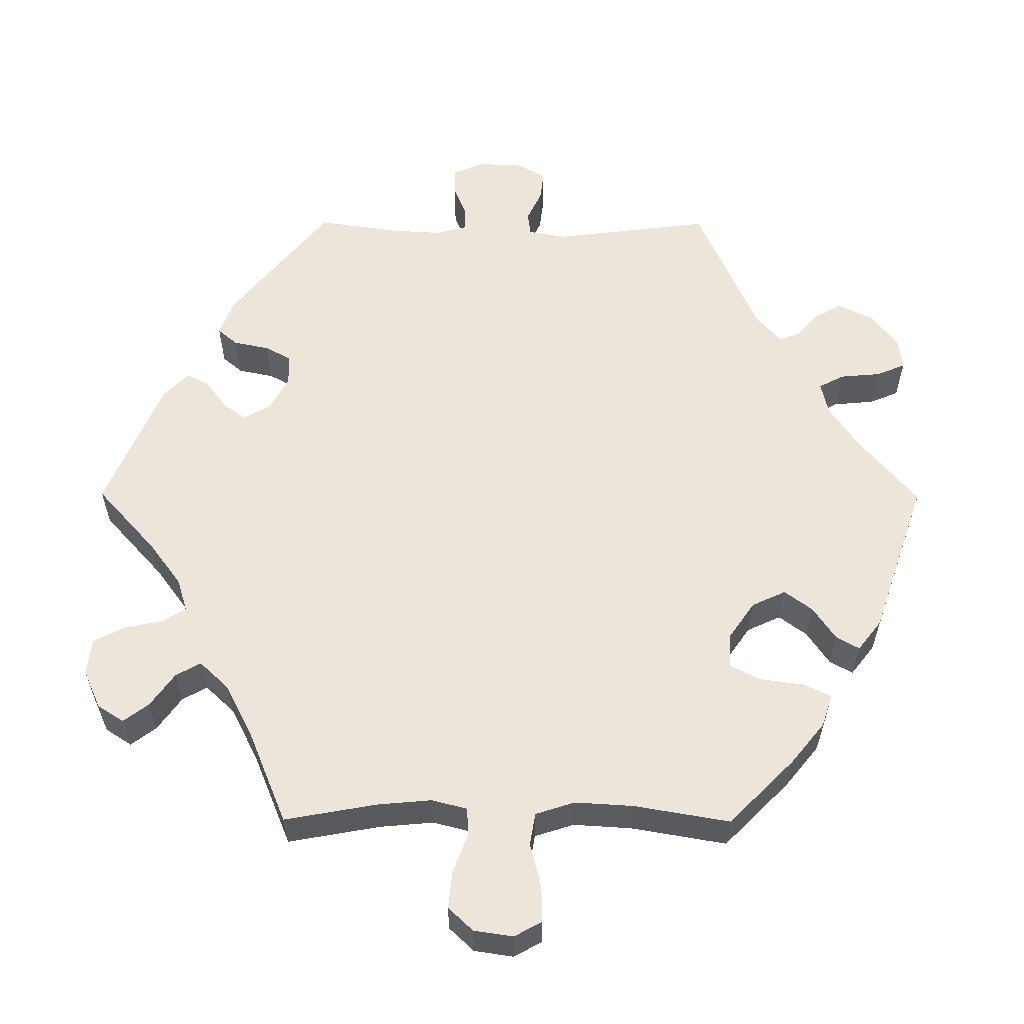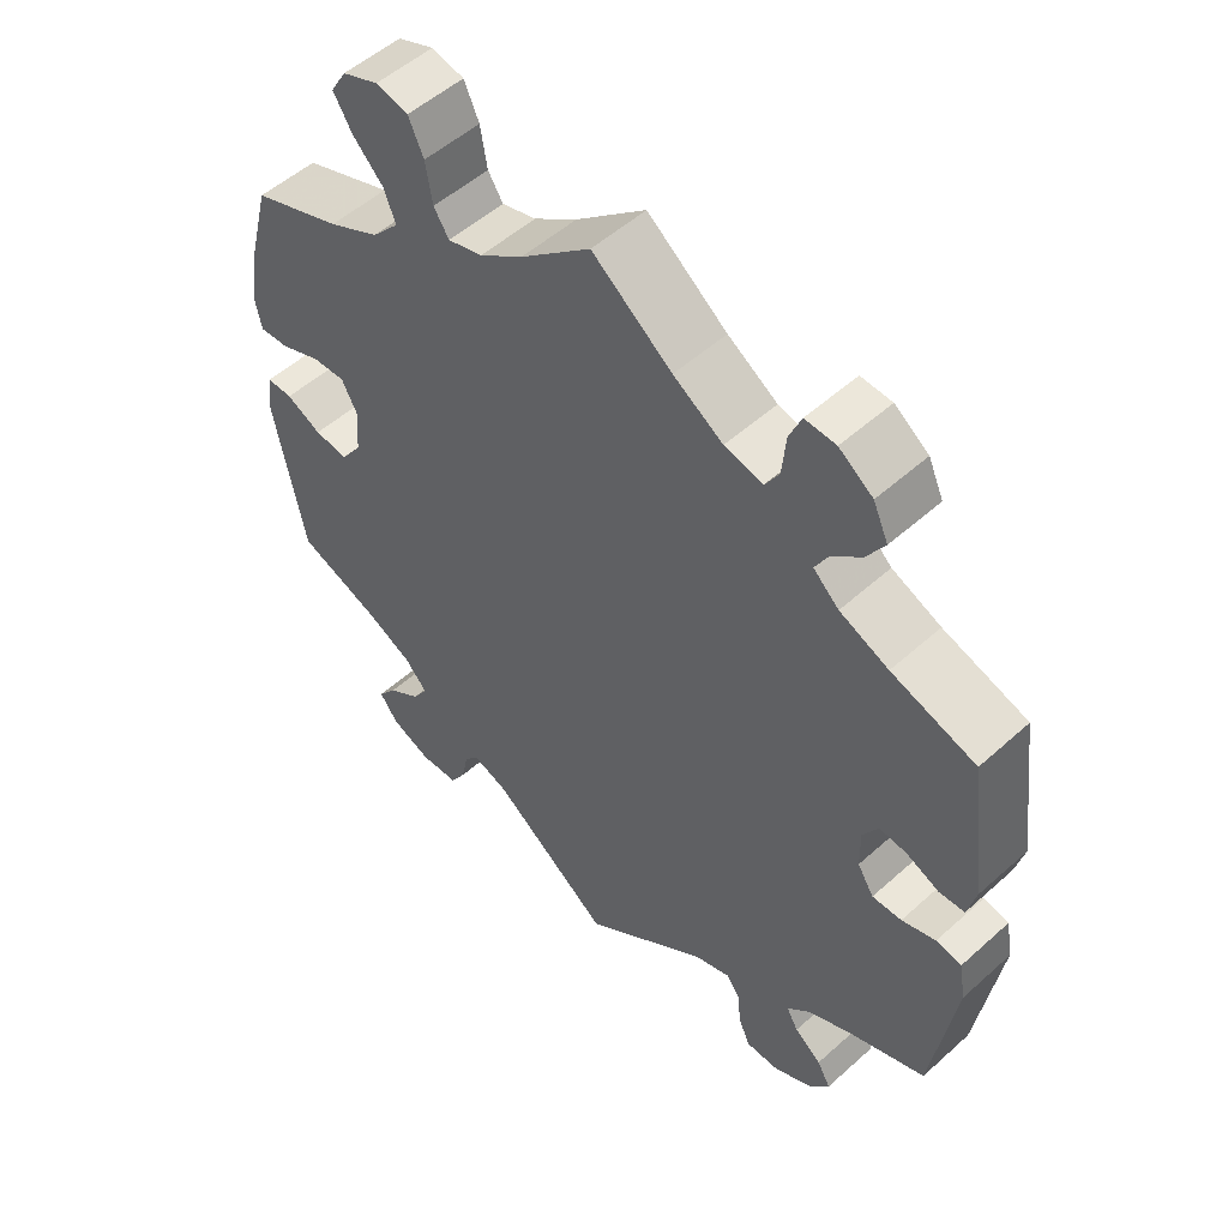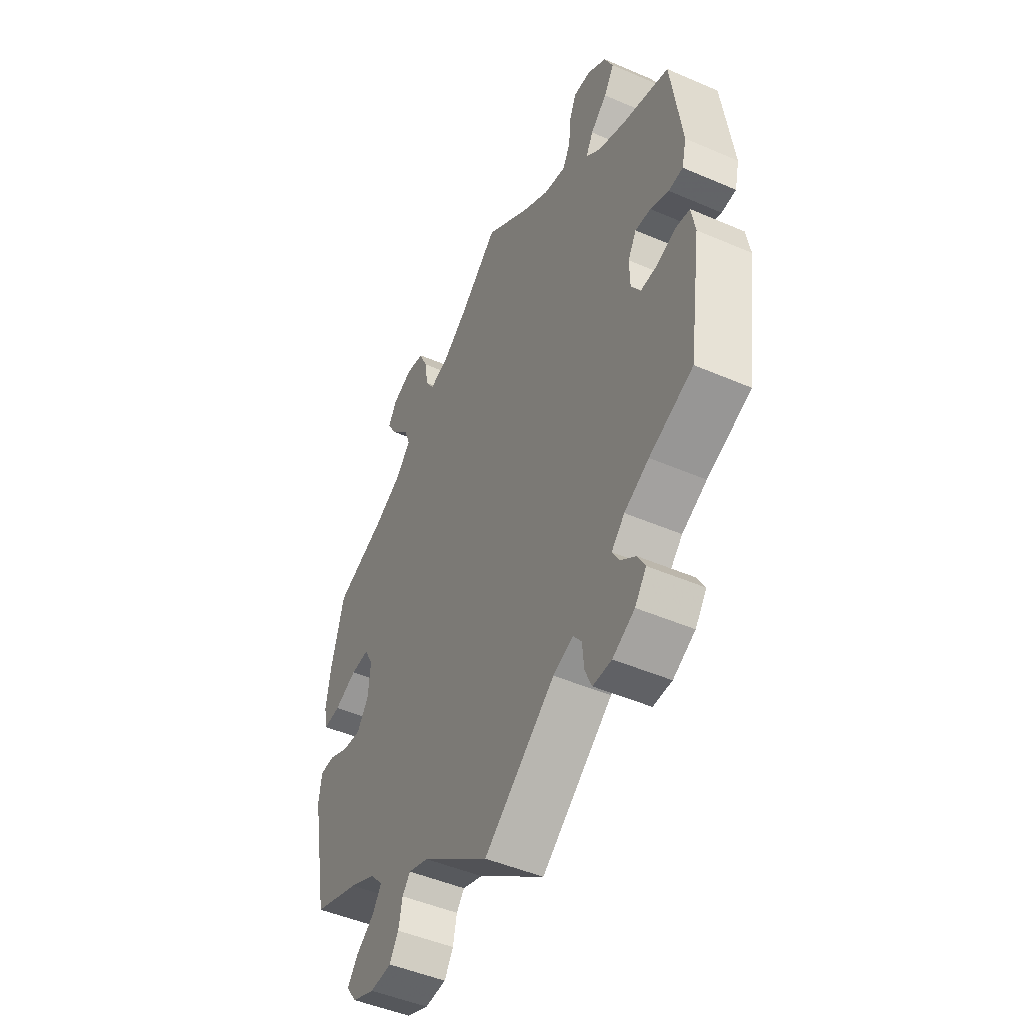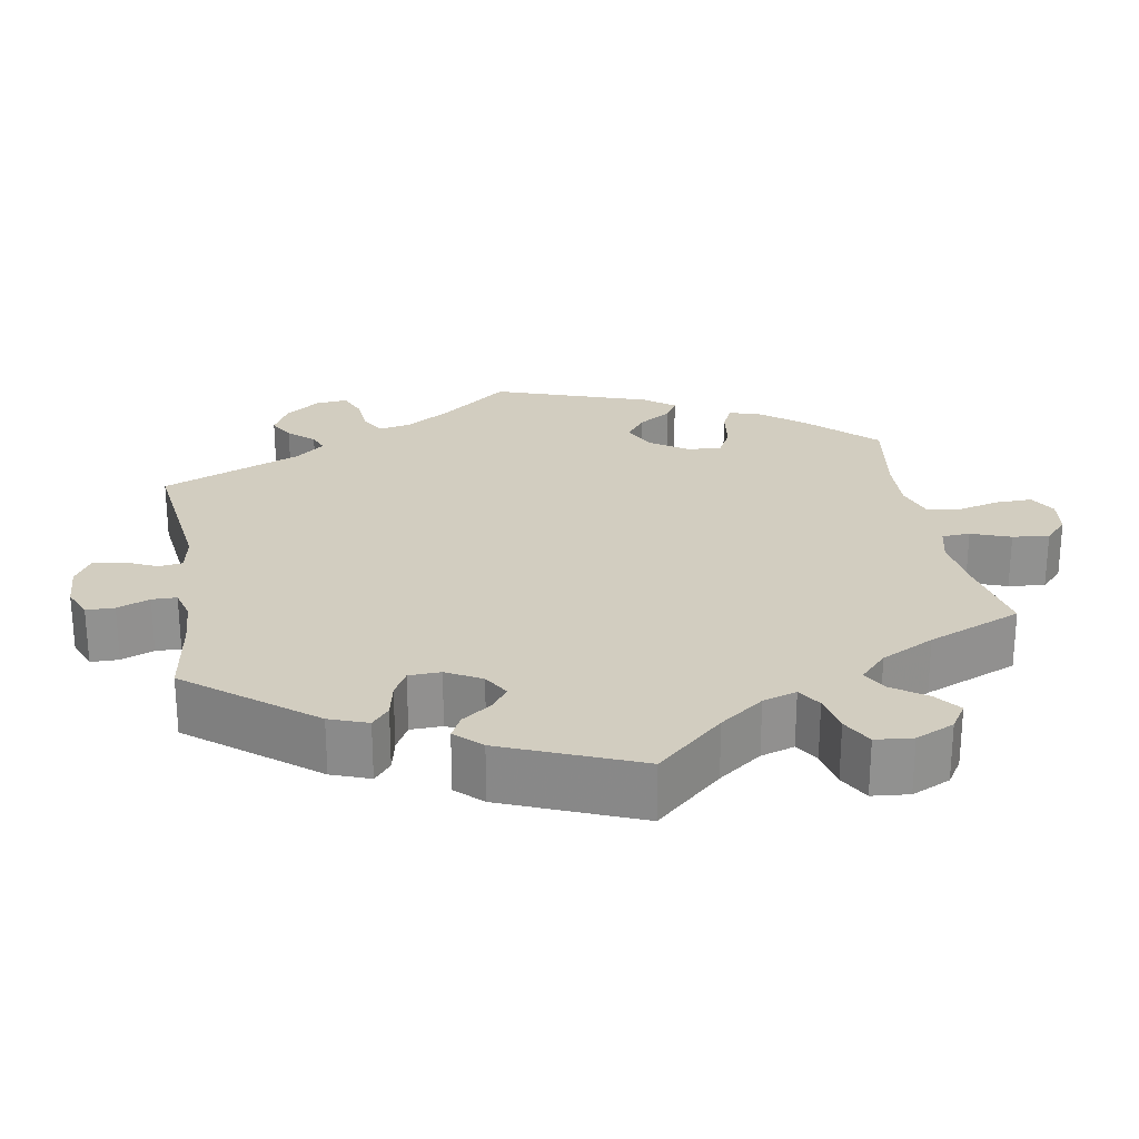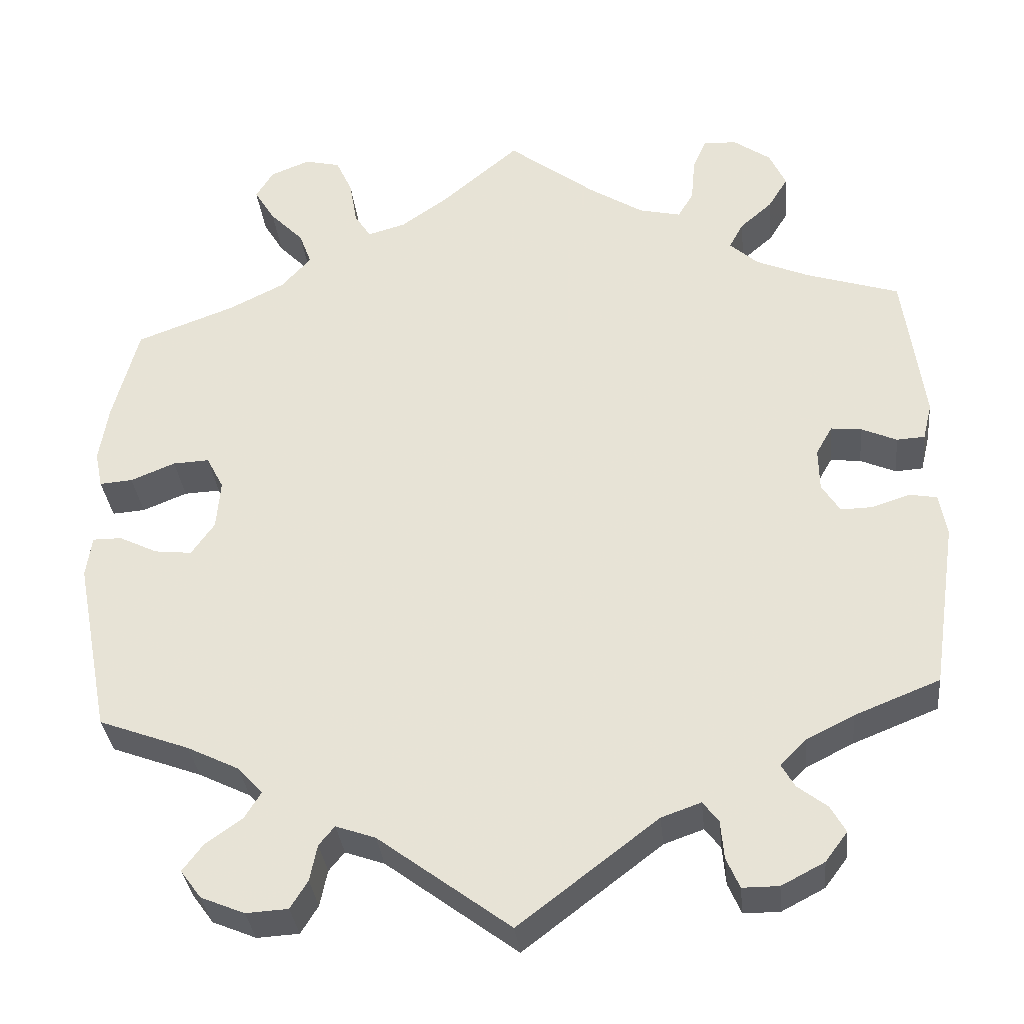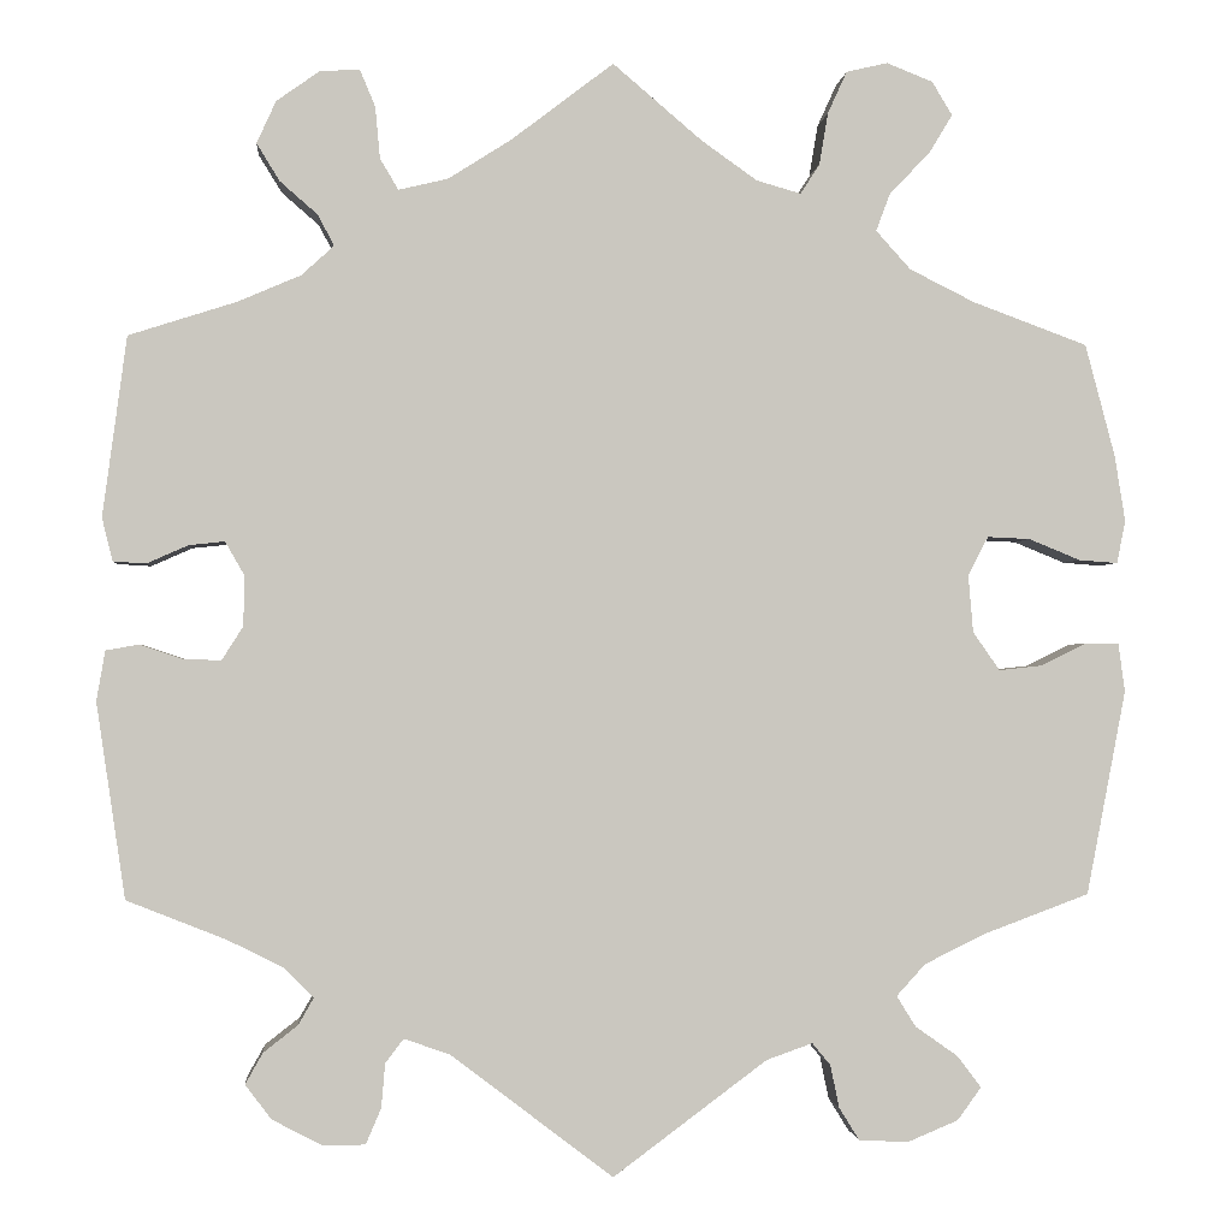
<metadata>
{"format":"obj","ext":"obj","renderer":"f3d","projection":"perspective","resolution":1024,"background":"white","views":[{"elev":57.5,"azim":30.3,"up":"+Y"},{"elev":52.8,"azim":-133.9,"up":"+Z"},{"elev":-47.9,"azim":-115.9,"up":"+Z"},{"elev":24.5,"azim":-69.8,"up":"+Y"},{"elev":-33.4,"azim":-174.1,"up":"+Z"},{"elev":-1.3,"azim":-4.9,"up":"+Z"}]}
</metadata>
<code>
v 0.093 0.07 0.499
v 0.151 0.07 0.458
v 0.197 0.07 0.445
v 0.217 0.07 0.476
v 0.226 0.07 0.53
v 0.246 0.07 0.574
v 0.289 0.07 0.584
v 0.337 0.07 0.565
v 0.358 0.07 0.53
v 0.333 0.07 0.489
v 0.292 0.07 0.447
v 0.277 0.07 0.407
v 0.313 0.07 0.367
v 0.381 0.07 0.333
v 0.5 0.07 0.289
v 0.531 0.07 0.172
v 0.542 0.07 0.103
v 0.533 0.07 0.059
v 0.493 0.07 0.062
v 0.439 0.07 0.084
v 0.395 0.07 0.086
v 0.374 0.07 0.046
v 0.379 0.07 -0.014
v 0.407 0.07 -0.054
v 0.452 0.07 -0.049
v 0.499 0.07 -0.026
v 0.534 0.07 -0.026
v 0.541 0.07 -0.076
v 0.5 0.07 -0.289
v 0.39 0.07 -0.33
v 0.327 0.07 -0.361
v 0.297 0.07 -0.394
v 0.317 0.07 -0.426
v 0.361 0.07 -0.457
v 0.386 0.07 -0.49
v 0.361 0.07 -0.524
v 0.308 0.07 -0.546
v 0.257 0.07 -0.543
v 0.236 0.07 -0.509
v 0.227 0.07 -0.465
v 0.208 0.07 -0.442
v 0.16 0.07 -0.459
v 0 0.07 -0.578
v -0.168 0.07 -0.45
v -0.216 0.07 -0.433
v -0.235 0.07 -0.458
v -0.239 0.07 -0.504
v -0.255 0.07 -0.541
v -0.299 0.07 -0.541
v -0.351 0.07 -0.514
v -0.378 0.07 -0.478
v -0.36 0.07 -0.446
v -0.324 0.07 -0.418
v -0.308 0.07 -0.39
v -0.339 0.07 -0.359
v -0.397 0.07 -0.33
v -0.5 0.07 -0.289
v -0.53 0.07 -0.086
v -0.521 0.07 -0.034
v -0.487 0.07 -0.028
v -0.442 0.07 -0.043
v -0.403 0.07 -0.044
v -0.381 0.07 -0.009
v -0.38 0.07 0.043
v -0.4 0.07 0.078
v -0.437 0.07 0.074
v -0.48 0.07 0.055
v -0.514 0.07 0.057
v -0.525 0.07 0.102
v -0.5 0.07 0.289
v -0.388 0.07 0.325
v -0.323 0.07 0.353
v -0.289 0.07 0.384
v -0.306 0.07 0.416
v -0.345 0.07 0.45
v -0.369 0.07 0.489
v -0.349 0.07 0.533
v -0.304 0.07 0.565
v -0.263 0.07 0.567
v -0.247 0.07 0.529
v -0.242 0.07 0.475
v -0.223 0.07 0.443
v -0.172 0.07 0.455
v -0.106 0.07 0.497
v 0 0.07 0.578
v 0.093 0 0.499
v 0.151 0 0.458
v 0.197 0 0.445
v 0.217 0 0.476
v 0.226 0 0.53
v 0.246 0 0.574
v 0.289 0 0.584
v 0.337 0 0.565
v 0.358 0 0.53
v 0.333 0 0.489
v 0.292 0 0.447
v 0.277 0 0.407
v 0.313 0 0.367
v 0.381 0 0.333
v 0.5 0 0.289
v 0.531 0 0.172
v 0.542 0 0.103
v 0.533 0 0.059
v 0.493 0 0.062
v 0.439 0 0.084
v 0.395 0 0.086
v 0.374 0 0.046
v 0.379 0 -0.014
v 0.407 0 -0.054
v 0.452 0 -0.049
v 0.499 0 -0.026
v 0.534 0 -0.026
v 0.541 0 -0.076
v 0.5 0 -0.289
v 0.39 0 -0.33
v 0.327 0 -0.361
v 0.297 0 -0.394
v 0.317 0 -0.426
v 0.361 0 -0.457
v 0.386 0 -0.49
v 0.361 0 -0.524
v 0.308 0 -0.546
v 0.257 0 -0.543
v 0.236 0 -0.509
v 0.227 0 -0.465
v 0.208 0 -0.442
v 0.16 0 -0.459
v 0 0 -0.578
v -0.168 0 -0.45
v -0.216 0 -0.433
v -0.235 0 -0.458
v -0.239 0 -0.504
v -0.255 0 -0.541
v -0.299 0 -0.541
v -0.351 0 -0.514
v -0.378 0 -0.478
v -0.36 0 -0.446
v -0.324 0 -0.418
v -0.308 0 -0.39
v -0.339 0 -0.359
v -0.397 0 -0.33
v -0.5 0 -0.289
v -0.53 0 -0.086
v -0.521 0 -0.034
v -0.487 0 -0.028
v -0.442 0 -0.043
v -0.403 0 -0.044
v -0.381 0 -0.009
v -0.38 0 0.043
v -0.4 0 0.078
v -0.437 0 0.074
v -0.48 0 0.055
v -0.514 0 0.057
v -0.525 0 0.102
v -0.5 0 0.289
v -0.388 0 0.325
v -0.323 0 0.353
v -0.289 0 0.384
v -0.306 0 0.416
v -0.345 0 0.45
v -0.369 0 0.489
v -0.349 0 0.533
v -0.304 0 0.565
v -0.263 0 0.567
v -0.247 0 0.529
v -0.242 0 0.475
v -0.223 0 0.443
v -0.172 0 0.455
v -0.106 0 0.497
v 0 0 0.578
f 84 85 1
f 83 84 1 2
f 82 83 2 3
f 78 79 80 81
f 78 81 82
f 77 78 82
f 74 75 76 77
f 73 74 77 82
f 72 73 82 3
f 68 69 70 71
f 66 67 68 71
f 65 66 71 72
f 64 65 72 3
f 58 59 60 61
f 56 57 58 61
f 55 56 61 62
f 54 55 62 63
f 50 51 52 53
f 50 53 54
f 49 50 54
f 46 47 48 49
f 45 46 49 54
f 44 45 54 63
f 42 43 44 63
f 37 38 39 40
f 37 40 41
f 36 37 41
f 33 34 35 36
f 32 33 36 41
f 31 32 41 42
f 27 28 29 30
f 25 26 27 30
f 24 25 30 31
f 23 24 31 42
f 17 18 19 20
f 17 20 21
f 14 15 16 17
f 13 14 17 21
f 12 13 21 22
f 8 9 10 11
f 6 7 8 11
f 4 5 6 11
f 3 4 11 12
f 23 42 63 64
f 22 23 64
f 3 12 22 64
f 86 170 169
f 87 86 169 168
f 88 87 168 167
f 166 165 164 163
f 167 166 163
f 167 163 162
f 162 161 160 159
f 167 162 159 158
f 88 167 158 157
f 156 155 154 153
f 156 153 152 151
f 157 156 151 150
f 88 157 150 149
f 146 145 144 143
f 146 143 142 141
f 147 146 141 140
f 148 147 140 139
f 138 137 136 135
f 139 138 135
f 139 135 134
f 134 133 132 131
f 139 134 131 130
f 148 139 130 129
f 148 129 128 127
f 125 124 123 122
f 126 125 122
f 126 122 121
f 121 120 119 118
f 126 121 118 117
f 127 126 117 116
f 115 114 113 112
f 115 112 111 110
f 116 115 110 109
f 127 116 109 108
f 105 104 103 102
f 106 105 102
f 102 101 100 99
f 106 102 99 98
f 107 106 98 97
f 96 95 94 93
f 96 93 92 91
f 96 91 90 89
f 97 96 89 88
f 149 148 127 108
f 149 108 107
f 149 107 97 88
f 1 86 87 2
f 2 87 88 3
f 3 88 89 4
f 4 89 90 5
f 5 90 91 6
f 6 91 92 7
f 7 92 93 8
f 8 93 94 9
f 9 94 95 10
f 10 95 96 11
f 11 96 97 12
f 12 97 98 13
f 13 98 99 14
f 14 99 100 15
f 15 100 101 16
f 16 101 102 17
f 17 102 103 18
f 18 103 104 19
f 19 104 105 20
f 20 105 106 21
f 21 106 107 22
f 22 107 108 23
f 23 108 109 24
f 24 109 110 25
f 25 110 111 26
f 26 111 112 27
f 27 112 113 28
f 28 113 114 29
f 29 114 115 30
f 30 115 116 31
f 31 116 117 32
f 32 117 118 33
f 33 118 119 34
f 34 119 120 35
f 35 120 121 36
f 36 121 122 37
f 37 122 123 38
f 38 123 124 39
f 39 124 125 40
f 40 125 126 41
f 41 126 127 42
f 42 127 128 43
f 43 128 129 44
f 44 129 130 45
f 45 130 131 46
f 46 131 132 47
f 47 132 133 48
f 48 133 134 49
f 49 134 135 50
f 50 135 136 51
f 51 136 137 52
f 52 137 138 53
f 53 138 139 54
f 54 139 140 55
f 55 140 141 56
f 56 141 142 57
f 57 142 143 58
f 58 143 144 59
f 59 144 145 60
f 60 145 146 61
f 61 146 147 62
f 62 147 148 63
f 63 148 149 64
f 64 149 150 65
f 65 150 151 66
f 66 151 152 67
f 67 152 153 68
f 68 153 154 69
f 69 154 155 70
f 70 155 156 71
f 71 156 157 72
f 72 157 158 73
f 73 158 159 74
f 74 159 160 75
f 75 160 161 76
f 76 161 162 77
f 77 162 163 78
f 78 163 164 79
f 79 164 165 80
f 80 165 166 81
f 81 166 167 82
f 82 167 168 83
f 83 168 169 84
f 84 169 170 85
f 85 170 86 1

</code>
